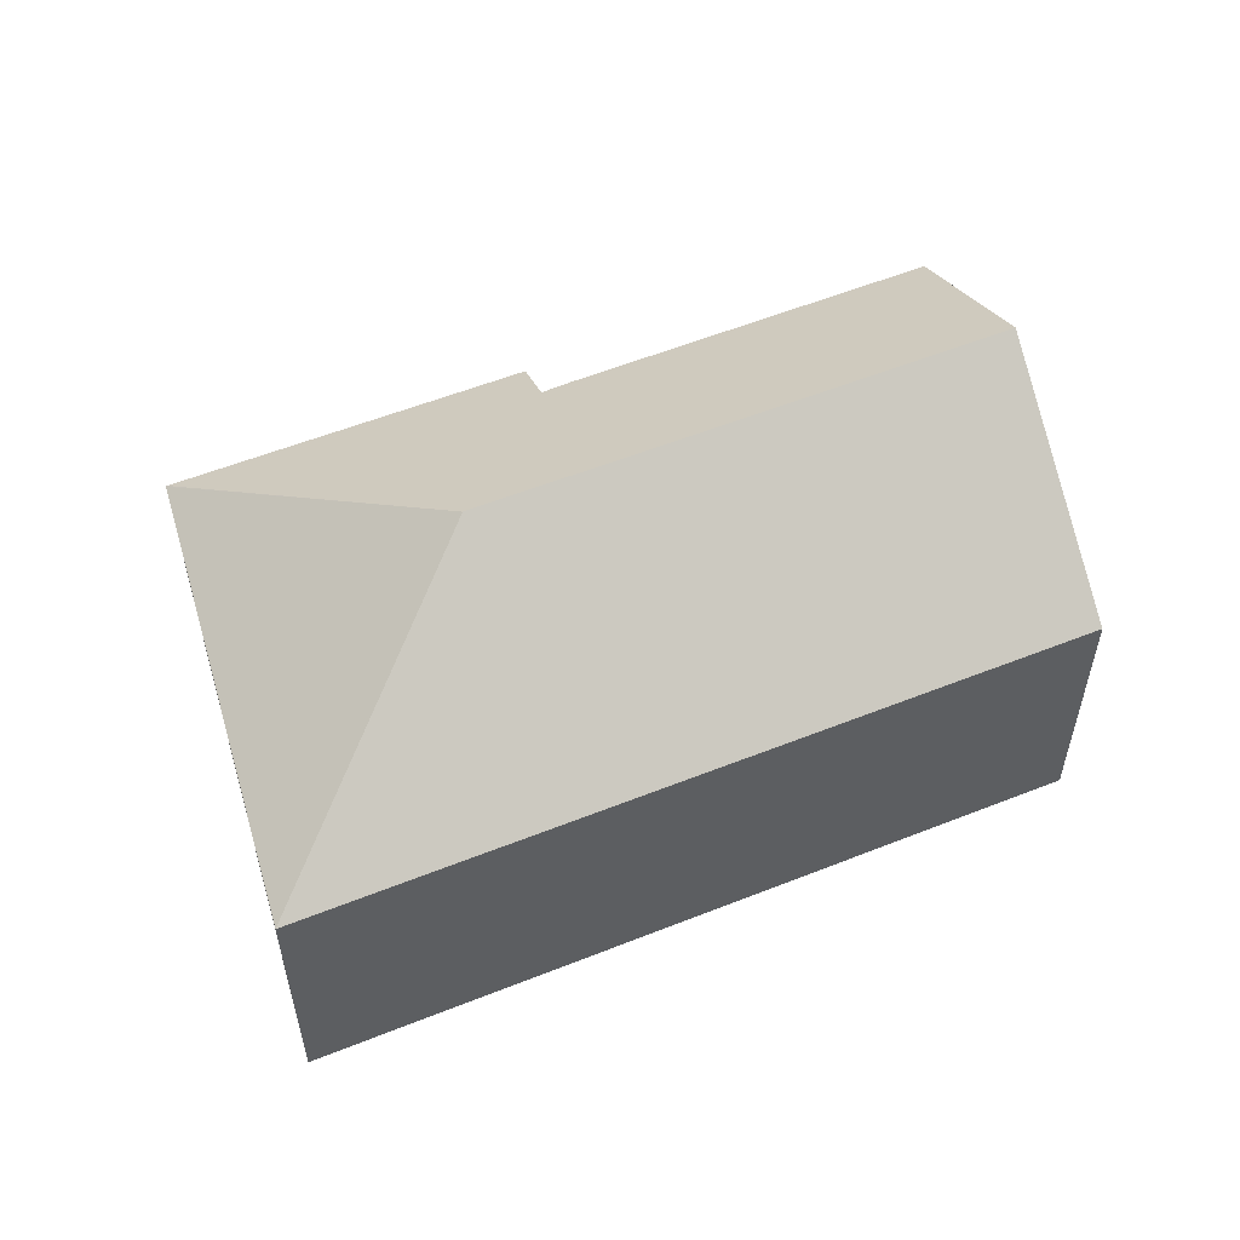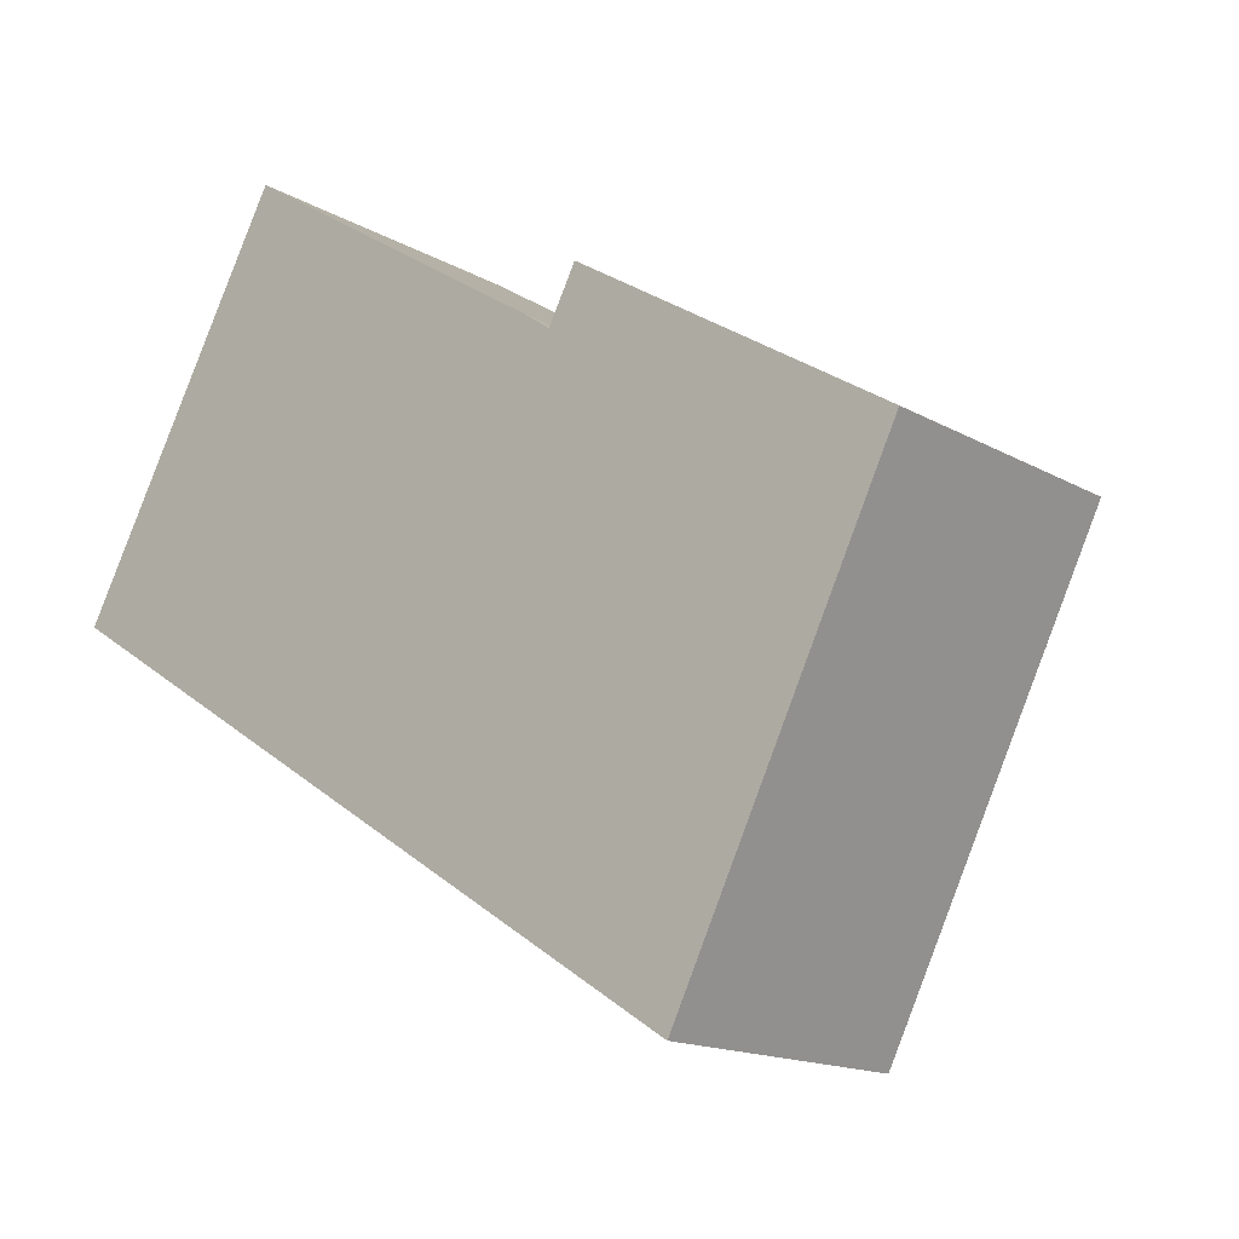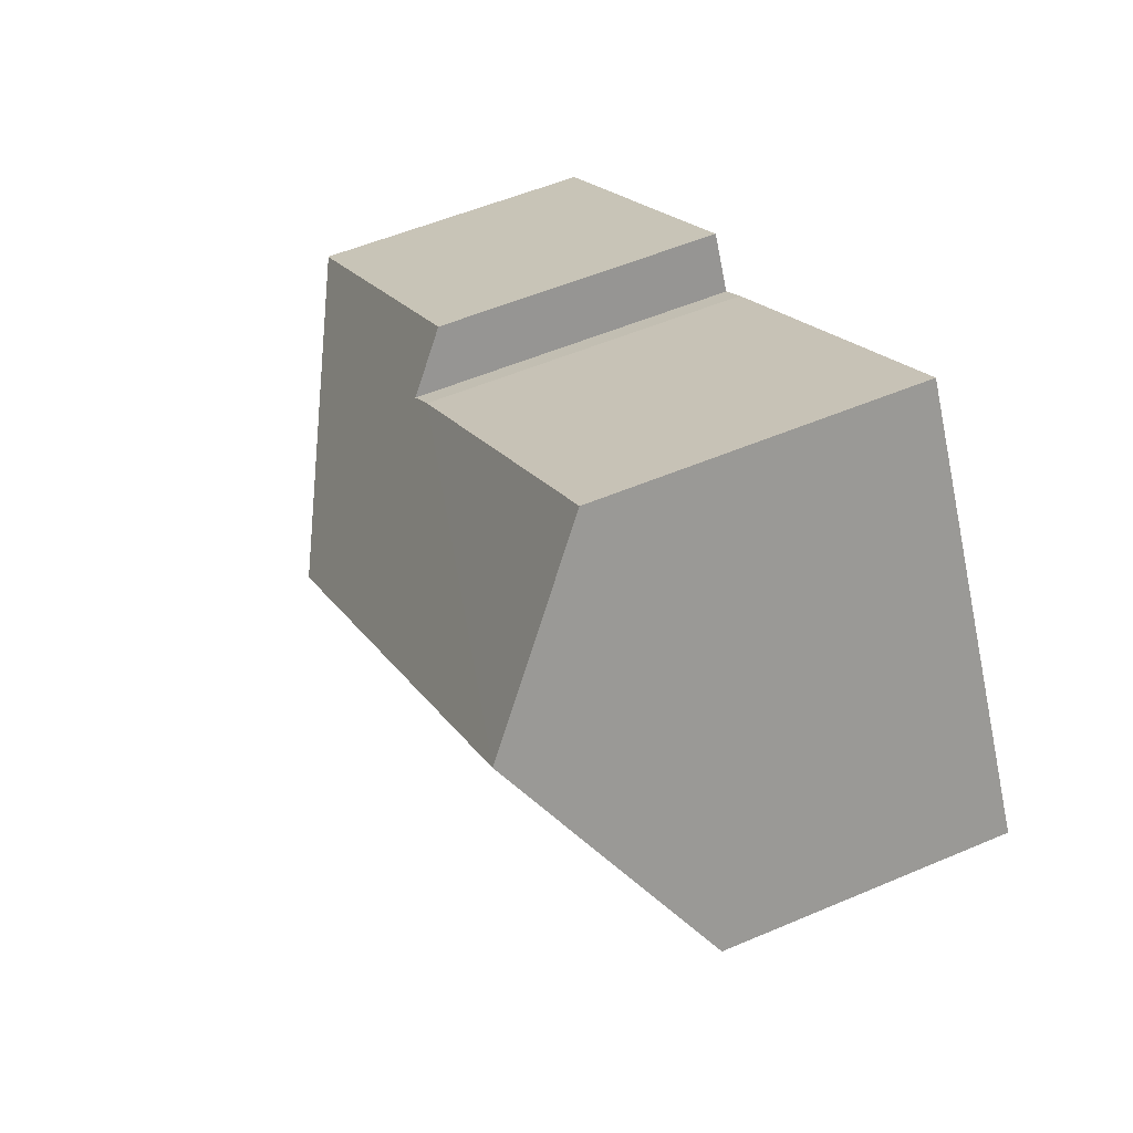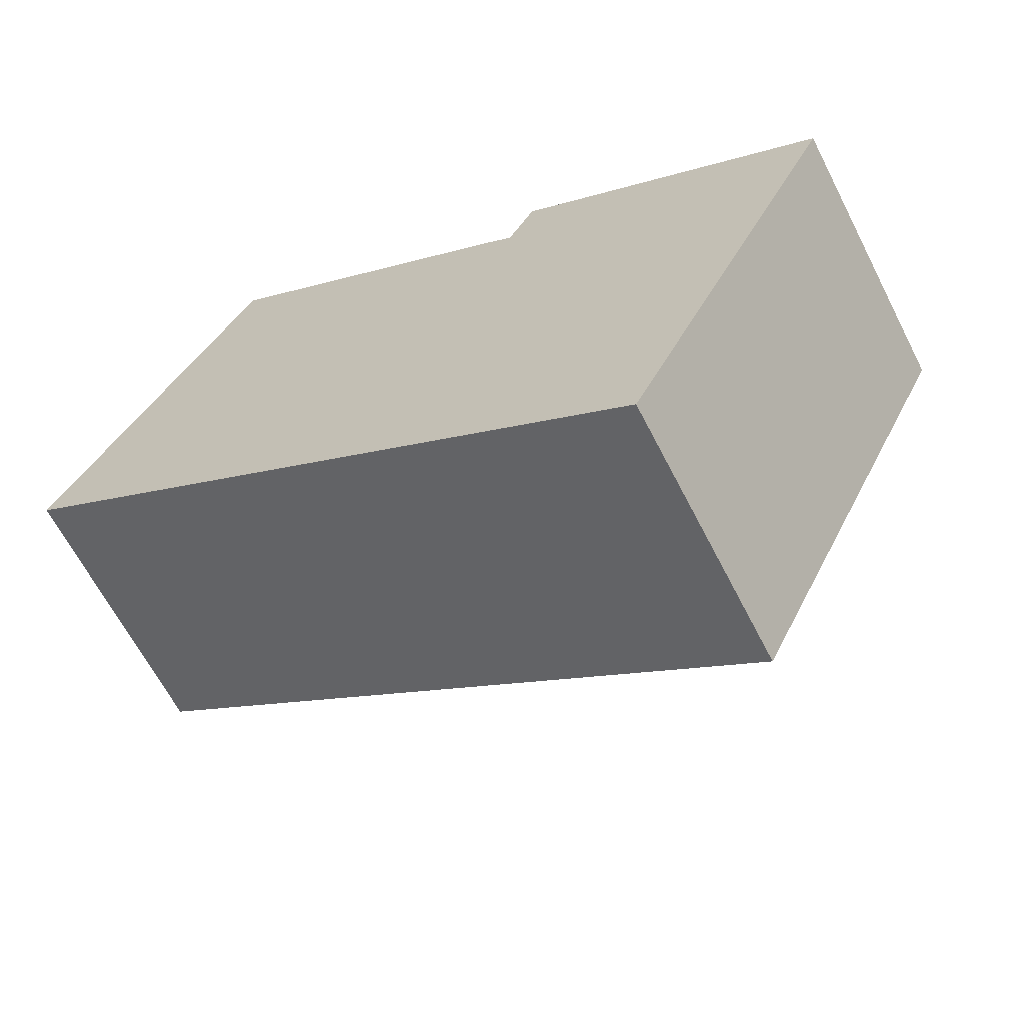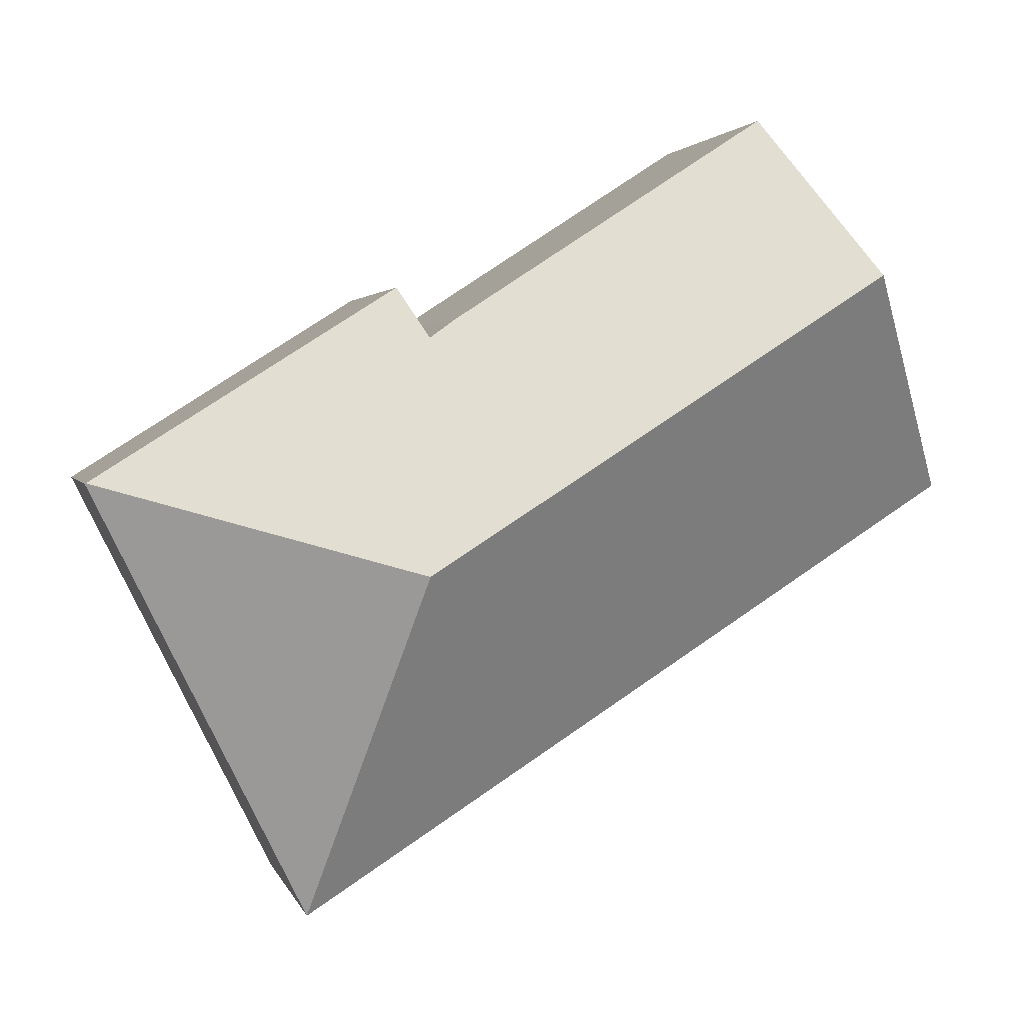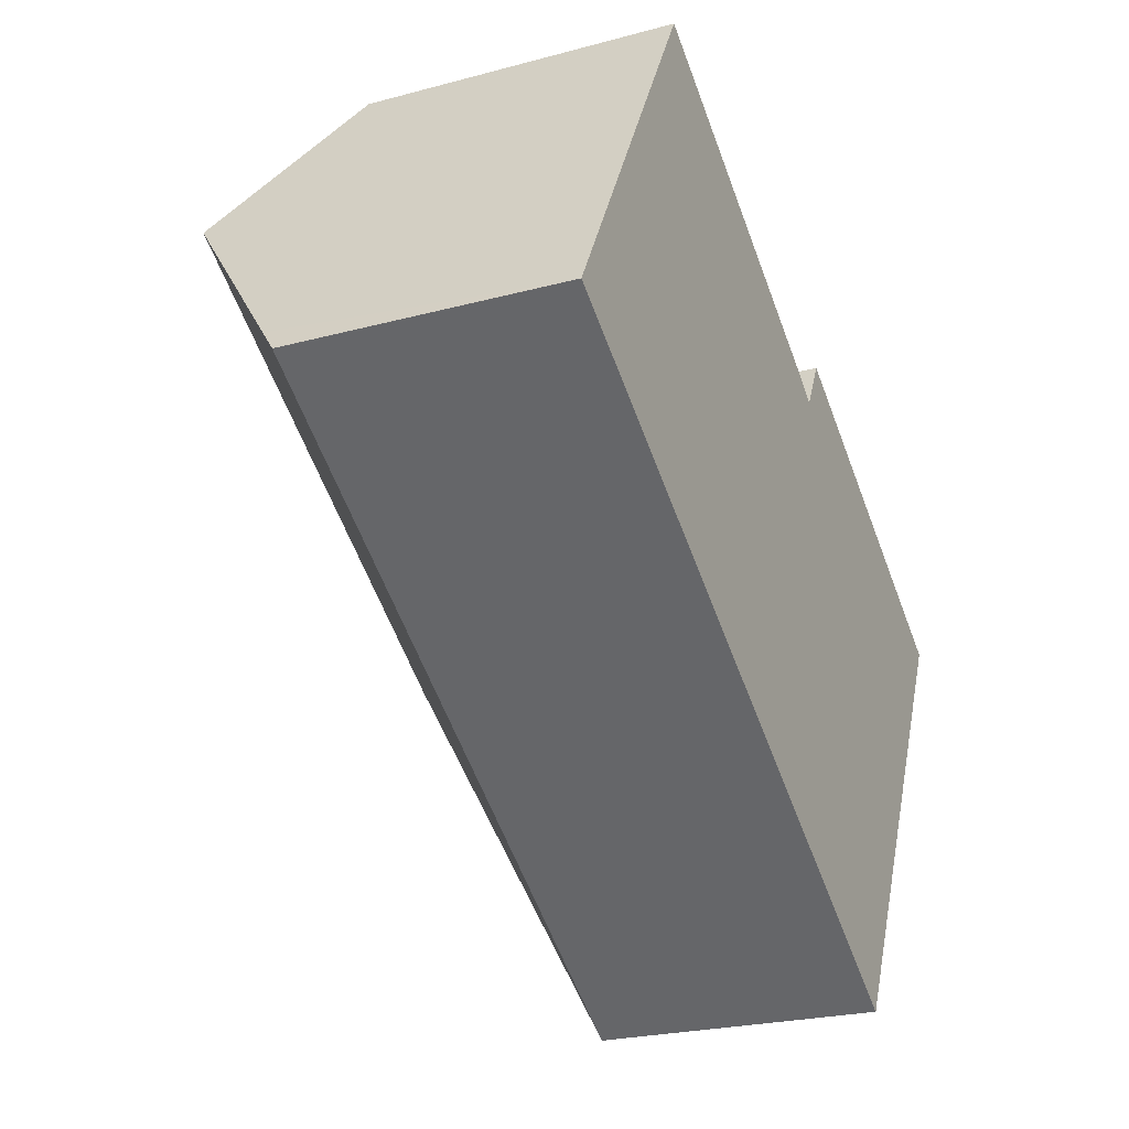
<metadata>
{"format":"obj","ext":"obj","renderer":"f3d","projection":"perspective","resolution":1024,"background":"white","views":[{"elev":56.6,"azim":-170.0,"up":"+Y"},{"elev":-15.5,"azim":40.2,"up":"+Z"},{"elev":52.1,"azim":-114.9,"up":"+Z"},{"elev":-64.2,"azim":27.1,"up":"+Z"},{"elev":2.3,"azim":166.7,"up":"+Z"},{"elev":-23.8,"azim":-65.7,"up":"+Z"}]}
</metadata>
<code>
v  4.975 7.452 8.938
v  12.51 7.493 4.049
v  2.816 10.23 5.059
v  13.66 10.23 -1.87
v  13.13 7.518 3.606
v  13.77 6.656 4.826
v  21.11 6.625 0.194
v  21.14 6.607 0.178
v  15.97 6.607 -10.2
v  0.028 6.607 -0.018
v  0 6.607 4.046e-16
v  0.353 7.062 0.635
v  0 0 0
v  0.353 -3.888e-17 0.635
v  2.816 -3.098e-16 5.059
v  4.975 -5.473e-16 8.938
v  13.13 -2.208e-16 3.606
v  13.77 -2.955e-16 4.826
v  12.51 -2.479e-16 4.049
v  21.11 -1.188e-17 0.194
v  21.14 -1.09e-17 0.178
v  15.97 6.246e-16 -10.2
v  0.028 1.102e-18 -0.018
g defaultobject
f 1 2 3
f 4 3 2
f 5 4 2
f 6 7 5
f 4 5 7
f 4 7 8
f 4 8 9
f 10 4 9
f 4 10 11
f 4 11 12
f 4 12 3
f 13 12 11
f 12 13 3
f 3 13 1
f 1 13 14
f 1 14 15
f 1 15 16
f 17 6 5
f 6 17 18
f 1 19 2
f 19 1 16
f 2 17 5
f 17 2 19
f 18 7 6
f 7 18 20
f 7 20 8
f 8 20 21
f 21 9 8
f 9 21 22
f 10 13 11
f 13 10 9
f 13 9 23
f 23 9 22
f 20 22 21
f 22 20 18
f 22 18 17
f 22 17 19
f 22 19 23
f 23 19 16
f 23 16 15
f 23 15 14
f 23 14 13

</code>
